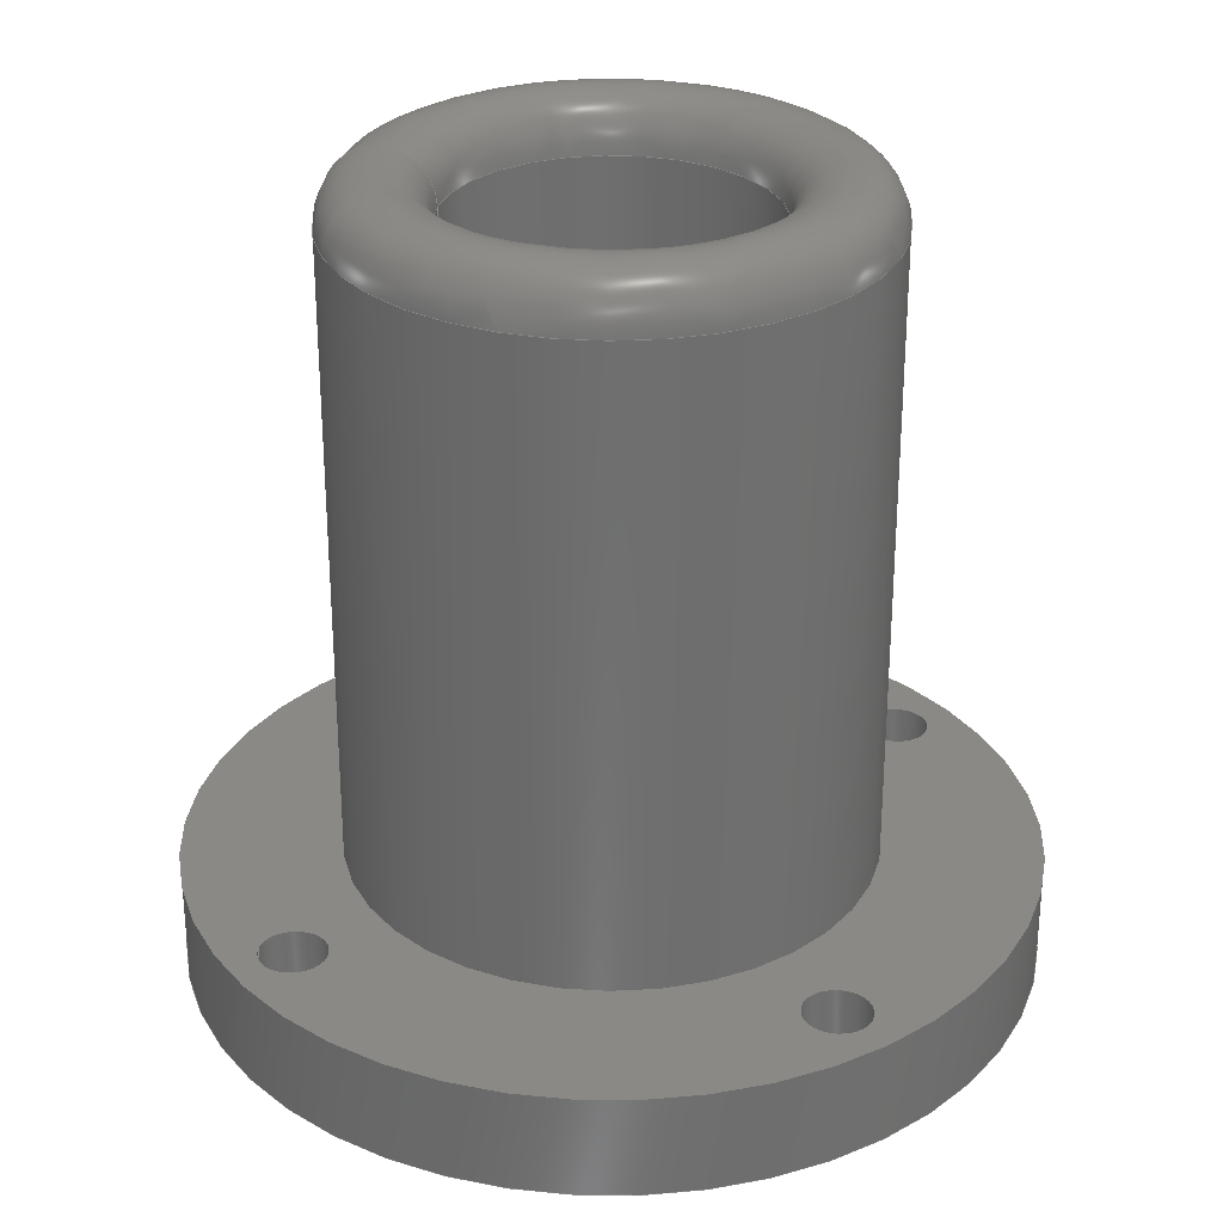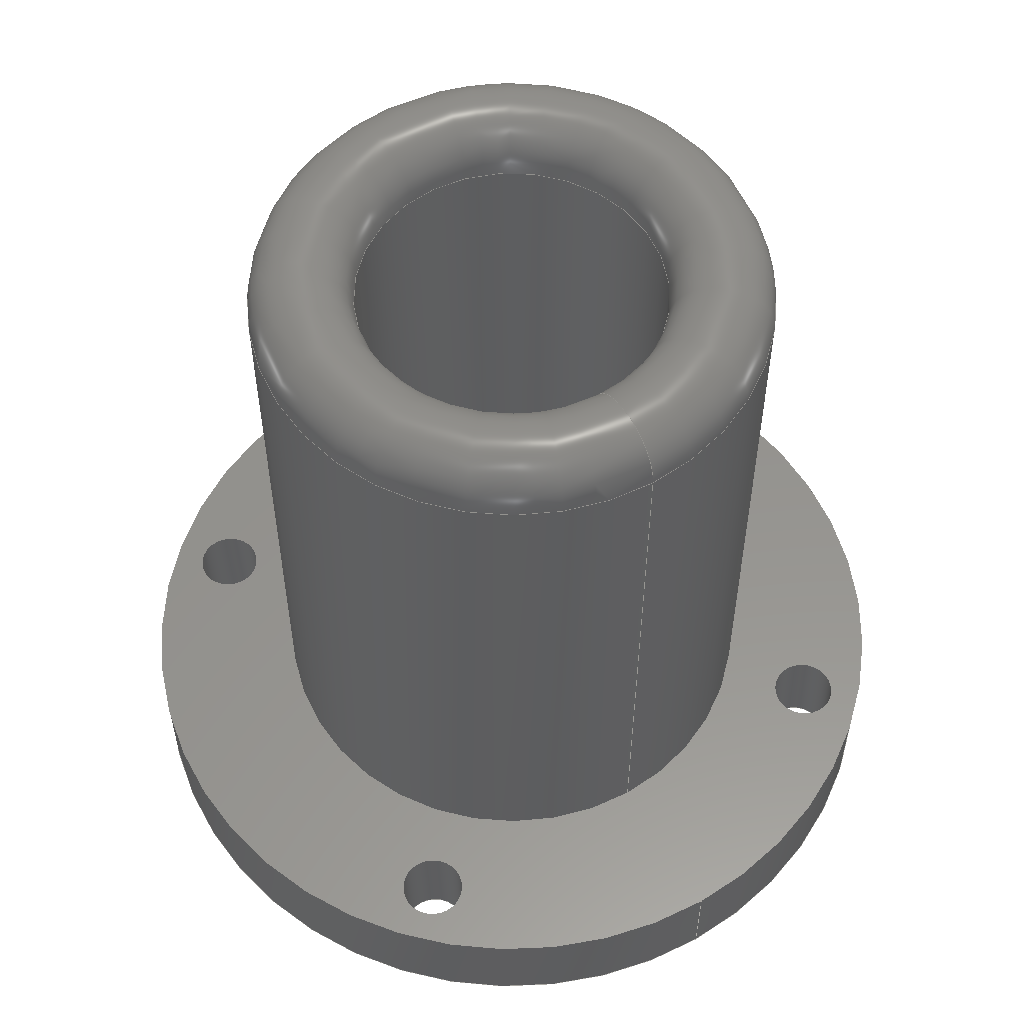
<metadata>
{"format":"step","ext":"step","renderer":"f3d","projection":"perspective","resolution":1024,"background":"white","views":[{"elev":29.0,"azim":10.5,"up":"+Z"},{"elev":56.7,"azim":-120.5,"up":"+Z"}]}
</metadata>
<code>
ISO-10303-21;
DATA;
#1=MECHANICAL_DESIGN_GEOMETRIC_PRESENTATION_REPRESENTATION('',(#4),#368);
#2=SHAPE_REPRESENTATION_RELATIONSHIP('SRR','None',#375,#3);
#3=ADVANCED_BREP_SHAPE_REPRESENTATION('',(#5),#367);
#4=STYLED_ITEM('',(#385),#5);
#5=MANIFOLD_SOLID_BREP('Body5',#200);
#6=TOROIDAL_SURFACE('',#219,10,2.5);
#7=LINE('',#320,#15);
#8=LINE('',#327,#16);
#9=LINE('',#354,#17);
#10=LINE('',#356,#18);
#11=LINE('',#358,#19);
#12=LINE('',#360,#20);
#13=LINE('',#362,#21);
#14=LINE('',#364,#22);
#15=VECTOR('',#255,7.5);
#16=VECTOR('',#264,12.5);
#17=VECTOR('',#295,1.6);
#18=VECTOR('',#298,1.6);
#19=VECTOR('',#301,1.6);
#20=VECTOR('',#304,1.6);
#21=VECTOR('',#307,20);
#22=VECTOR('',#310,9.8);
#23=CYLINDRICAL_SURFACE('',#217,7.5);
#24=CYLINDRICAL_SURFACE('',#222,12.5);
#25=CYLINDRICAL_SURFACE('',#237,1.6);
#26=CYLINDRICAL_SURFACE('',#238,1.6);
#27=CYLINDRICAL_SURFACE('',#239,1.6);
#28=CYLINDRICAL_SURFACE('',#240,1.6);
#29=CYLINDRICAL_SURFACE('',#241,20);
#30=CYLINDRICAL_SURFACE('',#242,9.8);
#31=FACE_BOUND('',#55,.T.);
#32=FACE_BOUND('',#60,.T.);
#33=FACE_BOUND('',#61,.T.);
#34=FACE_BOUND('',#62,.T.);
#35=FACE_BOUND('',#63,.T.);
#36=FACE_BOUND('',#64,.T.);
#37=FACE_BOUND('',#66,.T.);
#38=FACE_BOUND('',#67,.T.);
#39=FACE_BOUND('',#68,.T.);
#40=FACE_BOUND('',#69,.T.);
#41=FACE_BOUND('',#70,.T.);
#42=FACE_OUTER_BOUND('',#54,.T.);
#43=FACE_OUTER_BOUND('',#56,.T.);
#44=FACE_OUTER_BOUND('',#57,.T.);
#45=FACE_OUTER_BOUND('',#58,.T.);
#46=FACE_OUTER_BOUND('',#59,.T.);
#47=FACE_OUTER_BOUND('',#65,.T.);
#48=FACE_OUTER_BOUND('',#71,.T.);
#49=FACE_OUTER_BOUND('',#72,.T.);
#50=FACE_OUTER_BOUND('',#73,.T.);
#51=FACE_OUTER_BOUND('',#74,.T.);
#52=FACE_OUTER_BOUND('',#75,.T.);
#53=FACE_OUTER_BOUND('',#76,.T.);
#54=EDGE_LOOP('',(#135));
#55=EDGE_LOOP('',(#136));
#56=EDGE_LOOP('',(#137,#138,#139,#140));
#57=EDGE_LOOP('',(#141,#142,#143,#144));
#58=EDGE_LOOP('',(#145,#146,#147,#148));
#59=EDGE_LOOP('',(#149));
#60=EDGE_LOOP('',(#150));
#61=EDGE_LOOP('',(#151));
#62=EDGE_LOOP('',(#152));
#63=EDGE_LOOP('',(#153));
#64=EDGE_LOOP('',(#154));
#65=EDGE_LOOP('',(#155));
#66=EDGE_LOOP('',(#156));
#67=EDGE_LOOP('',(#157));
#68=EDGE_LOOP('',(#158));
#69=EDGE_LOOP('',(#159));
#70=EDGE_LOOP('',(#160));
#71=EDGE_LOOP('',(#161,#162,#163,#164));
#72=EDGE_LOOP('',(#165,#166,#167,#168));
#73=EDGE_LOOP('',(#169,#170,#171,#172));
#74=EDGE_LOOP('',(#173,#174,#175,#176));
#75=EDGE_LOOP('',(#177,#178,#179,#180));
#76=EDGE_LOOP('',(#181,#182,#183,#184));
#77=CIRCLE('',#215,9.8);
#78=CIRCLE('',#216,7.5);
#79=CIRCLE('',#218,7.5);
#80=CIRCLE('',#220,2.5);
#81=CIRCLE('',#221,12.5);
#82=CIRCLE('',#223,12.5);
#83=CIRCLE('',#225,20);
#84=CIRCLE('',#226,1.6);
#85=CIRCLE('',#227,1.6);
#86=CIRCLE('',#228,1.6);
#87=CIRCLE('',#229,1.6);
#88=CIRCLE('',#231,20);
#89=CIRCLE('',#232,1.6);
#90=CIRCLE('',#233,1.6);
#91=CIRCLE('',#234,1.6);
#92=CIRCLE('',#235,1.6);
#93=CIRCLE('',#236,9.8);
#94=VERTEX_POINT('',#313);
#95=VERTEX_POINT('',#315);
#96=VERTEX_POINT('',#318);
#97=VERTEX_POINT('',#322);
#98=VERTEX_POINT('',#326);
#99=VERTEX_POINT('',#330);
#100=VERTEX_POINT('',#332);
#101=VERTEX_POINT('',#334);
#102=VERTEX_POINT('',#336);
#103=VERTEX_POINT('',#338);
#104=VERTEX_POINT('',#341);
#105=VERTEX_POINT('',#343);
#106=VERTEX_POINT('',#345);
#107=VERTEX_POINT('',#347);
#108=VERTEX_POINT('',#349);
#109=VERTEX_POINT('',#351);
#110=EDGE_CURVE('',#94,#94,#77,.T.);
#111=EDGE_CURVE('',#95,#95,#78,.T.);
#112=EDGE_CURVE('',#96,#96,#79,.T.);
#113=EDGE_CURVE('',#96,#95,#7,.T.);
#114=EDGE_CURVE('',#96,#97,#80,.T.);
#115=EDGE_CURVE('',#97,#97,#81,.T.);
#116=EDGE_CURVE('',#97,#98,#8,.T.);
#117=EDGE_CURVE('',#98,#98,#82,.T.);
#118=EDGE_CURVE('',#99,#99,#83,.T.);
#119=EDGE_CURVE('',#100,#100,#84,.T.);
#120=EDGE_CURVE('',#101,#101,#85,.T.);
#121=EDGE_CURVE('',#102,#102,#86,.T.);
#122=EDGE_CURVE('',#103,#103,#87,.T.);
#123=EDGE_CURVE('',#104,#104,#88,.T.);
#124=EDGE_CURVE('',#105,#105,#89,.T.);
#125=EDGE_CURVE('',#106,#106,#90,.T.);
#126=EDGE_CURVE('',#107,#107,#91,.T.);
#127=EDGE_CURVE('',#108,#108,#92,.T.);
#128=EDGE_CURVE('',#109,#109,#93,.T.);
#129=EDGE_CURVE('',#103,#105,#9,.T.);
#130=EDGE_CURVE('',#100,#106,#10,.T.);
#131=EDGE_CURVE('',#102,#107,#11,.T.);
#132=EDGE_CURVE('',#101,#108,#12,.T.);
#133=EDGE_CURVE('',#99,#104,#13,.T.);
#134=EDGE_CURVE('',#109,#94,#14,.T.);
#135=ORIENTED_EDGE('',*,*,#110,.F.);
#136=ORIENTED_EDGE('',*,*,#111,.F.);
#137=ORIENTED_EDGE('',*,*,#112,.F.);
#138=ORIENTED_EDGE('',*,*,#113,.T.);
#139=ORIENTED_EDGE('',*,*,#111,.T.);
#140=ORIENTED_EDGE('',*,*,#113,.F.);
#141=ORIENTED_EDGE('',*,*,#112,.T.);
#142=ORIENTED_EDGE('',*,*,#114,.T.);
#143=ORIENTED_EDGE('',*,*,#115,.T.);
#144=ORIENTED_EDGE('',*,*,#114,.F.);
#145=ORIENTED_EDGE('',*,*,#115,.F.);
#146=ORIENTED_EDGE('',*,*,#116,.T.);
#147=ORIENTED_EDGE('',*,*,#117,.T.);
#148=ORIENTED_EDGE('',*,*,#116,.F.);
#149=ORIENTED_EDGE('',*,*,#118,.F.);
#150=ORIENTED_EDGE('',*,*,#119,.F.);
#151=ORIENTED_EDGE('',*,*,#117,.F.);
#152=ORIENTED_EDGE('',*,*,#120,.F.);
#153=ORIENTED_EDGE('',*,*,#121,.F.);
#154=ORIENTED_EDGE('',*,*,#122,.F.);
#155=ORIENTED_EDGE('',*,*,#123,.F.);
#156=ORIENTED_EDGE('',*,*,#124,.F.);
#157=ORIENTED_EDGE('',*,*,#125,.F.);
#158=ORIENTED_EDGE('',*,*,#126,.F.);
#159=ORIENTED_EDGE('',*,*,#127,.F.);
#160=ORIENTED_EDGE('',*,*,#128,.T.);
#161=ORIENTED_EDGE('',*,*,#122,.T.);
#162=ORIENTED_EDGE('',*,*,#129,.T.);
#163=ORIENTED_EDGE('',*,*,#124,.T.);
#164=ORIENTED_EDGE('',*,*,#129,.F.);
#165=ORIENTED_EDGE('',*,*,#119,.T.);
#166=ORIENTED_EDGE('',*,*,#130,.T.);
#167=ORIENTED_EDGE('',*,*,#125,.T.);
#168=ORIENTED_EDGE('',*,*,#130,.F.);
#169=ORIENTED_EDGE('',*,*,#121,.T.);
#170=ORIENTED_EDGE('',*,*,#131,.T.);
#171=ORIENTED_EDGE('',*,*,#126,.T.);
#172=ORIENTED_EDGE('',*,*,#131,.F.);
#173=ORIENTED_EDGE('',*,*,#120,.T.);
#174=ORIENTED_EDGE('',*,*,#132,.T.);
#175=ORIENTED_EDGE('',*,*,#127,.T.);
#176=ORIENTED_EDGE('',*,*,#132,.F.);
#177=ORIENTED_EDGE('',*,*,#118,.T.);
#178=ORIENTED_EDGE('',*,*,#133,.T.);
#179=ORIENTED_EDGE('',*,*,#123,.T.);
#180=ORIENTED_EDGE('',*,*,#133,.F.);
#181=ORIENTED_EDGE('',*,*,#128,.F.);
#182=ORIENTED_EDGE('',*,*,#134,.T.);
#183=ORIENTED_EDGE('',*,*,#110,.T.);
#184=ORIENTED_EDGE('',*,*,#134,.F.);
#185=PLANE('',#214);
#186=PLANE('',#224);
#187=PLANE('',#230);
#188=ADVANCED_FACE('',(#42,#31),#185,.F.);
#189=ADVANCED_FACE('',(#43),#23,.F.);
#190=ADVANCED_FACE('',(#44),#6,.T.);
#191=ADVANCED_FACE('',(#45),#24,.T.);
#192=ADVANCED_FACE('',(#46,#32,#33,#34,#35,#36),#186,.T.);
#193=ADVANCED_FACE('',(#47,#37,#38,#39,#40,#41),#187,.F.);
#194=ADVANCED_FACE('',(#48),#25,.F.);
#195=ADVANCED_FACE('',(#49),#26,.F.);
#196=ADVANCED_FACE('',(#50),#27,.F.);
#197=ADVANCED_FACE('',(#51),#28,.F.);
#198=ADVANCED_FACE('',(#52),#29,.T.);
#199=ADVANCED_FACE('',(#53),#30,.T.);
#200=CLOSED_SHELL('',(#188,#189,#190,#191,#192,#193,#194,#195,#196,#197,
#198,#199));
#201=DERIVED_UNIT_ELEMENT(#203,1);
#202=DERIVED_UNIT_ELEMENT(#370,3);
#203=(
MASS_UNIT()
NAMED_UNIT(*)
SI_UNIT(.KILO.,.GRAM.)
);
#204=DERIVED_UNIT((#201,#202));
#205=MEASURE_REPRESENTATION_ITEM('density measure',
POSITIVE_RATIO_MEASURE(7850),#204);
#206=PROPERTY_DEFINITION_REPRESENTATION(#211,#208);
#207=PROPERTY_DEFINITION_REPRESENTATION(#212,#209);
#208=REPRESENTATION('material name',(#210),#367);
#209=REPRESENTATION('density',(#205),#367);
#210=DESCRIPTIVE_REPRESENTATION_ITEM('Steel','Steel');
#211=PROPERTY_DEFINITION('material property','material name',#377);
#212=PROPERTY_DEFINITION('material property','density of part',#377);
#213=AXIS2_PLACEMENT_3D('placement',#311,#243,#244);
#214=AXIS2_PLACEMENT_3D('',#312,#245,#246);
#215=AXIS2_PLACEMENT_3D('',#314,#247,#248);
#216=AXIS2_PLACEMENT_3D('',#316,#249,#250);
#217=AXIS2_PLACEMENT_3D('',#317,#251,#252);
#218=AXIS2_PLACEMENT_3D('',#319,#253,#254);
#219=AXIS2_PLACEMENT_3D('',#321,#256,#257);
#220=AXIS2_PLACEMENT_3D('',#323,#258,#259);
#221=AXIS2_PLACEMENT_3D('',#324,#260,#261);
#222=AXIS2_PLACEMENT_3D('',#325,#262,#263);
#223=AXIS2_PLACEMENT_3D('',#328,#265,#266);
#224=AXIS2_PLACEMENT_3D('',#329,#267,#268);
#225=AXIS2_PLACEMENT_3D('',#331,#269,#270);
#226=AXIS2_PLACEMENT_3D('',#333,#271,#272);
#227=AXIS2_PLACEMENT_3D('',#335,#273,#274);
#228=AXIS2_PLACEMENT_3D('',#337,#275,#276);
#229=AXIS2_PLACEMENT_3D('',#339,#277,#278);
#230=AXIS2_PLACEMENT_3D('',#340,#279,#280);
#231=AXIS2_PLACEMENT_3D('',#342,#281,#282);
#232=AXIS2_PLACEMENT_3D('',#344,#283,#284);
#233=AXIS2_PLACEMENT_3D('',#346,#285,#286);
#234=AXIS2_PLACEMENT_3D('',#348,#287,#288);
#235=AXIS2_PLACEMENT_3D('',#350,#289,#290);
#236=AXIS2_PLACEMENT_3D('',#352,#291,#292);
#237=AXIS2_PLACEMENT_3D('',#353,#293,#294);
#238=AXIS2_PLACEMENT_3D('',#355,#296,#297);
#239=AXIS2_PLACEMENT_3D('',#357,#299,#300);
#240=AXIS2_PLACEMENT_3D('',#359,#302,#303);
#241=AXIS2_PLACEMENT_3D('',#361,#305,#306);
#242=AXIS2_PLACEMENT_3D('',#363,#308,#309);
#243=DIRECTION('axis',(0,0,1));
#244=DIRECTION('refdir',(1,0,0));
#245=DIRECTION('center_axis',(0,0,1));
#246=DIRECTION('ref_axis',(1,0,0));
#247=DIRECTION('center_axis',(0,0,1));
#248=DIRECTION('ref_axis',(1,0,0));
#249=DIRECTION('center_axis',(0,0,-1));
#250=DIRECTION('ref_axis',(1,0,0));
#251=DIRECTION('center_axis',(0,0,1));
#252=DIRECTION('ref_axis',(1,0,0));
#253=DIRECTION('center_axis',(0,0,-1));
#254=DIRECTION('ref_axis',(1,0,0));
#255=DIRECTION('',(0,0,-1));
#256=DIRECTION('center_axis',(0,0,1));
#257=DIRECTION('ref_axis',(1,0,0));
#258=DIRECTION('center_axis',(1.225e-16,-1,0));
#259=DIRECTION('ref_axis',(-1,-1.225e-16,0));
#260=DIRECTION('center_axis',(0,0,1));
#261=DIRECTION('ref_axis',(1,0,0));
#262=DIRECTION('center_axis',(0,0,-1));
#263=DIRECTION('ref_axis',(1,0,0));
#264=DIRECTION('',(0,0,-1));
#265=DIRECTION('center_axis',(0,0,1));
#266=DIRECTION('ref_axis',(1,0,0));
#267=DIRECTION('center_axis',(0,0,1));
#268=DIRECTION('ref_axis',(1,0,0));
#269=DIRECTION('center_axis',(0,0,-1));
#270=DIRECTION('ref_axis',(1,0,0));
#271=DIRECTION('center_axis',(0,0,1));
#272=DIRECTION('ref_axis',(1,0,0));
#273=DIRECTION('center_axis',(0,0,1));
#274=DIRECTION('ref_axis',(1,0,0));
#275=DIRECTION('center_axis',(0,0,1));
#276=DIRECTION('ref_axis',(1,0,0));
#277=DIRECTION('center_axis',(0,0,1));
#278=DIRECTION('ref_axis',(1,0,0));
#279=DIRECTION('center_axis',(0,0,1));
#280=DIRECTION('ref_axis',(1,0,0));
#281=DIRECTION('center_axis',(0,0,1));
#282=DIRECTION('ref_axis',(1,0,0));
#283=DIRECTION('center_axis',(0,0,-1));
#284=DIRECTION('ref_axis',(1,0,0));
#285=DIRECTION('center_axis',(0,0,-1));
#286=DIRECTION('ref_axis',(1,0,0));
#287=DIRECTION('center_axis',(0,0,-1));
#288=DIRECTION('ref_axis',(1,0,0));
#289=DIRECTION('center_axis',(0,0,-1));
#290=DIRECTION('ref_axis',(1,0,0));
#291=DIRECTION('center_axis',(0,0,1));
#292=DIRECTION('ref_axis',(1,0,0));
#293=DIRECTION('center_axis',(0,0,1));
#294=DIRECTION('ref_axis',(1,0,0));
#295=DIRECTION('',(0,0,-1));
#296=DIRECTION('center_axis',(0,0,1));
#297=DIRECTION('ref_axis',(1,0,0));
#298=DIRECTION('',(0,0,-1));
#299=DIRECTION('center_axis',(0,0,1));
#300=DIRECTION('ref_axis',(1,0,0));
#301=DIRECTION('',(0,0,-1));
#302=DIRECTION('center_axis',(0,0,1));
#303=DIRECTION('ref_axis',(1,0,0));
#304=DIRECTION('',(0,0,-1));
#305=DIRECTION('center_axis',(0,0,1));
#306=DIRECTION('ref_axis',(1,0,0));
#307=DIRECTION('',(0,0,-1));
#308=DIRECTION('center_axis',(0,0,1));
#309=DIRECTION('ref_axis',(1,0,0));
#310=DIRECTION('',(0,0,-1));
#311=CARTESIAN_POINT('',(0,0,0));
#312=CARTESIAN_POINT('Origin',(0,0,4.5));
#313=CARTESIAN_POINT('',(-9.8,-1.2e-15,4.5));
#314=CARTESIAN_POINT('Origin',(0,0,4.5));
#315=CARTESIAN_POINT('',(-7.5,-9.185e-16,4.5));
#316=CARTESIAN_POINT('Origin',(0,0,4.5));
#317=CARTESIAN_POINT('Origin',(0,0,0));
#318=CARTESIAN_POINT('',(-7.5,9.185e-16,44.5));
#319=CARTESIAN_POINT('Origin',(0,0,44.5));
#320=CARTESIAN_POINT('',(-7.5,-9.185e-16,0));
#321=CARTESIAN_POINT('Origin',(0,0,44.5));
#322=CARTESIAN_POINT('',(-12.5,-1.531e-15,44.5));
#323=CARTESIAN_POINT('Origin',(-10,-1.225e-15,44.5));
#324=CARTESIAN_POINT('Origin',(0,0,44.5));
#325=CARTESIAN_POINT('Origin',(0,0,47));
#326=CARTESIAN_POINT('',(-12.5,-2.22e-15,14));
#327=CARTESIAN_POINT('',(-12.5,1.531e-15,47));
#328=CARTESIAN_POINT('Origin',(0,0,14));
#329=CARTESIAN_POINT('Origin',(0,0,14));
#330=CARTESIAN_POINT('',(-20,-2.22e-15,14));
#331=CARTESIAN_POINT('Origin',(0,0,14));
#332=CARTESIAN_POINT('',(10.4,12,14));
#333=CARTESIAN_POINT('Origin',(12,12,14));
#334=CARTESIAN_POINT('',(-13.6,12,14));
#335=CARTESIAN_POINT('Origin',(-12,12,14));
#336=CARTESIAN_POINT('',(-13.6,-12,14));
#337=CARTESIAN_POINT('Origin',(-12,-12,14));
#338=CARTESIAN_POINT('',(10.4,-12,14));
#339=CARTESIAN_POINT('Origin',(12,-12,14));
#340=CARTESIAN_POINT('Origin',(0,0,9));
#341=CARTESIAN_POINT('',(-20,-2.449e-15,9));
#342=CARTESIAN_POINT('Origin',(0,0,9));
#343=CARTESIAN_POINT('',(10.4,-12,9));
#344=CARTESIAN_POINT('Origin',(12,-12,9));
#345=CARTESIAN_POINT('',(10.4,12,9));
#346=CARTESIAN_POINT('Origin',(12,12,9));
#347=CARTESIAN_POINT('',(-13.6,-12,9));
#348=CARTESIAN_POINT('Origin',(-12,-12,9));
#349=CARTESIAN_POINT('',(-13.6,12,9));
#350=CARTESIAN_POINT('Origin',(-12,12,9));
#351=CARTESIAN_POINT('',(-9.8,-1.2e-15,9));
#352=CARTESIAN_POINT('Origin',(0,0,9));
#353=CARTESIAN_POINT('Origin',(12,-12,9));
#354=CARTESIAN_POINT('',(10.4,-12,9));
#355=CARTESIAN_POINT('Origin',(12,12,9));
#356=CARTESIAN_POINT('',(10.4,12,9));
#357=CARTESIAN_POINT('Origin',(-12,-12,9));
#358=CARTESIAN_POINT('',(-13.6,-12,9));
#359=CARTESIAN_POINT('Origin',(-12,12,9));
#360=CARTESIAN_POINT('',(-13.6,12,9));
#361=CARTESIAN_POINT('Origin',(0,0,9));
#362=CARTESIAN_POINT('',(-20,-2.449e-15,9));
#363=CARTESIAN_POINT('Origin',(0,0,0));
#364=CARTESIAN_POINT('',(-9.8,-1.2e-15,0));
#365=UNCERTAINTY_MEASURE_WITH_UNIT(LENGTH_MEASURE(0.01),#369,
'DISTANCE_ACCURACY_VALUE',
'Maximum model space distance between geometric entities at asserted c
onnectivities');
#366=UNCERTAINTY_MEASURE_WITH_UNIT(LENGTH_MEASURE(0.01),#369,
'DISTANCE_ACCURACY_VALUE',
'Maximum model space distance between geometric entities at asserted c
onnectivities');
#367=(
GEOMETRIC_REPRESENTATION_CONTEXT(3)
GLOBAL_UNCERTAINTY_ASSIGNED_CONTEXT((#365))
GLOBAL_UNIT_ASSIGNED_CONTEXT((#369,#371,#372))
REPRESENTATION_CONTEXT('','3D')
);
#368=(
GEOMETRIC_REPRESENTATION_CONTEXT(3)
GLOBAL_UNCERTAINTY_ASSIGNED_CONTEXT((#366))
GLOBAL_UNIT_ASSIGNED_CONTEXT((#369,#371,#372))
REPRESENTATION_CONTEXT('','3D')
);
#369=(
LENGTH_UNIT()
NAMED_UNIT(*)
SI_UNIT(.MILLI.,.METRE.)
);
#370=(
LENGTH_UNIT()
NAMED_UNIT(*)
SI_UNIT($,.METRE.)
);
#371=(
NAMED_UNIT(*)
PLANE_ANGLE_UNIT()
SI_UNIT($,.RADIAN.)
);
#372=(
NAMED_UNIT(*)
SI_UNIT($,.STERADIAN.)
SOLID_ANGLE_UNIT()
);
#373=SHAPE_DEFINITION_REPRESENTATION(#374,#375);
#374=PRODUCT_DEFINITION_SHAPE('',$,#377);
#375=SHAPE_REPRESENTATION('',(#213),#367);
#376=PRODUCT_DEFINITION_CONTEXT('part definition',#381,'design');
#377=PRODUCT_DEFINITION('Outer Bracket','Outer Bracket v8',#378,#376);
#378=PRODUCT_DEFINITION_FORMATION('',$,#383);
#379=PRODUCT_RELATED_PRODUCT_CATEGORY('Outer Bracket v8',
'Outer Bracket v8',(#383));
#380=APPLICATION_PROTOCOL_DEFINITION('international standard',
'automotive_design',2009,#381);
#381=APPLICATION_CONTEXT(
'Core Data for Automotive Mechanical Design Process');
#382=PRODUCT_CONTEXT('part definition',#381,'mechanical');
#383=PRODUCT('Outer Bracket','Outer Bracket v8',$,(#382));
#384=PRESENTATION_STYLE_ASSIGNMENT((#386));
#385=PRESENTATION_STYLE_ASSIGNMENT((#387));
#386=SURFACE_STYLE_USAGE(.BOTH.,#388);
#387=SURFACE_STYLE_USAGE(.BOTH.,#389);
#388=SURFACE_SIDE_STYLE('',(#390));
#389=SURFACE_SIDE_STYLE('',(#391));
#390=SURFACE_STYLE_FILL_AREA(#392);
#391=SURFACE_STYLE_FILL_AREA(#393);
#392=FILL_AREA_STYLE('Steel - Satin',(#394));
#393=FILL_AREA_STYLE('Plastic - Matte (White)',(#395));
#394=FILL_AREA_STYLE_COLOUR('Steel - Satin',#396);
#395=FILL_AREA_STYLE_COLOUR('Plastic - Matte (White)',#397);
#396=COLOUR_RGB('Steel - Satin',0.6275,0.6275,0.6275);
#397=COLOUR_RGB('Plastic - Matte (White)',0.9647,0.9647,
0.9529);
ENDSEC;
END-ISO-10303-21;

</code>
